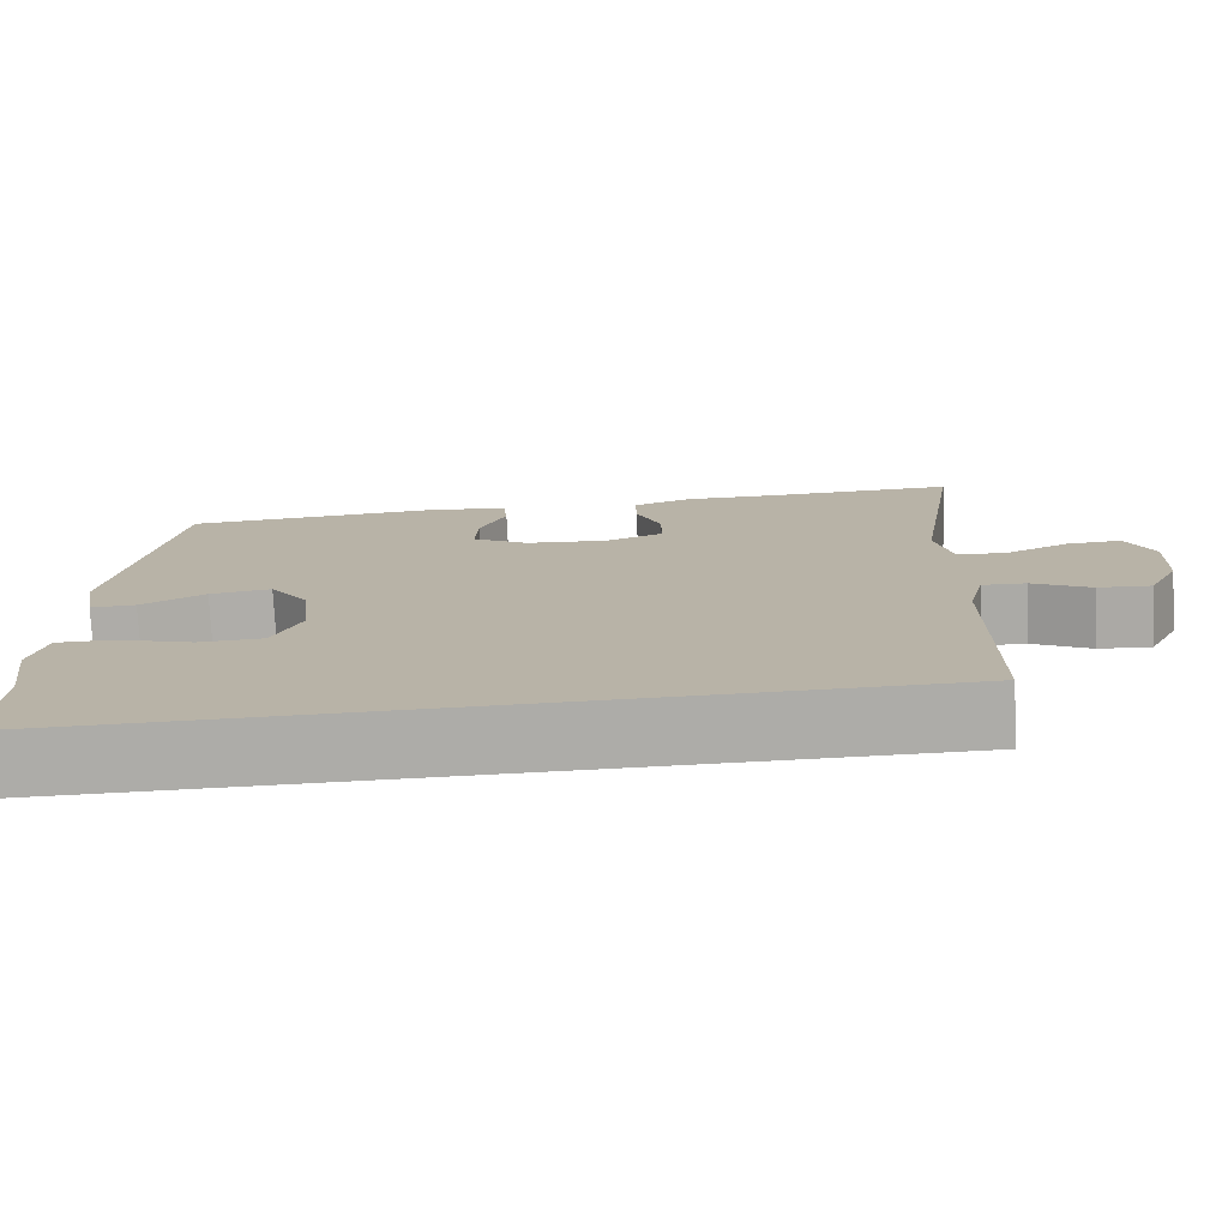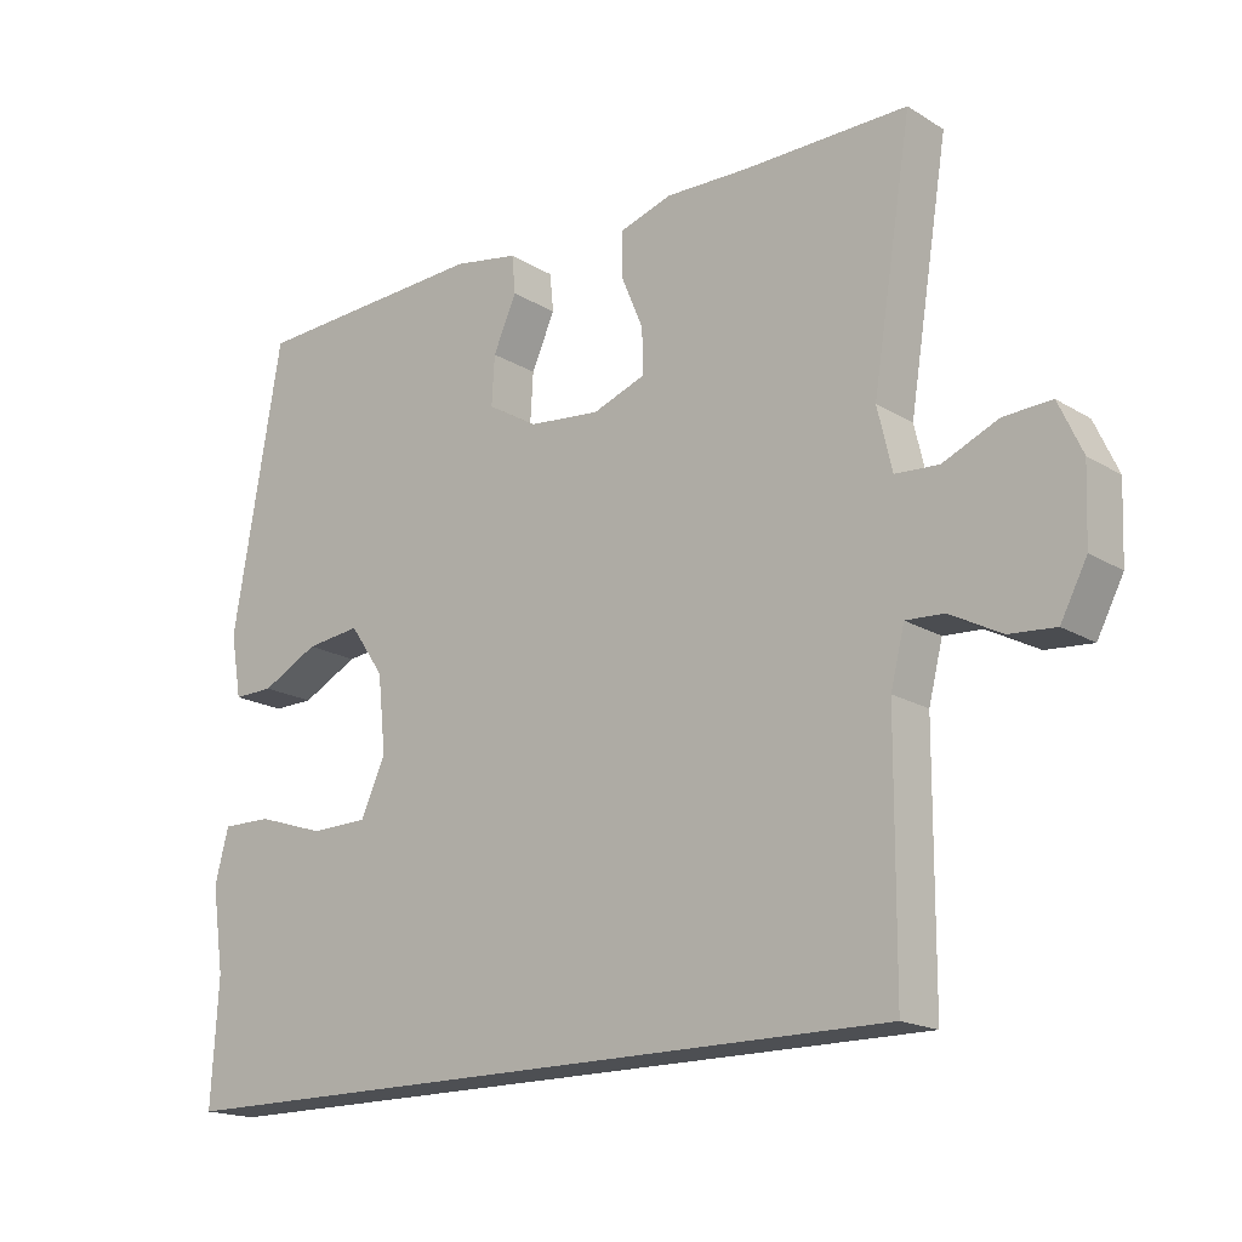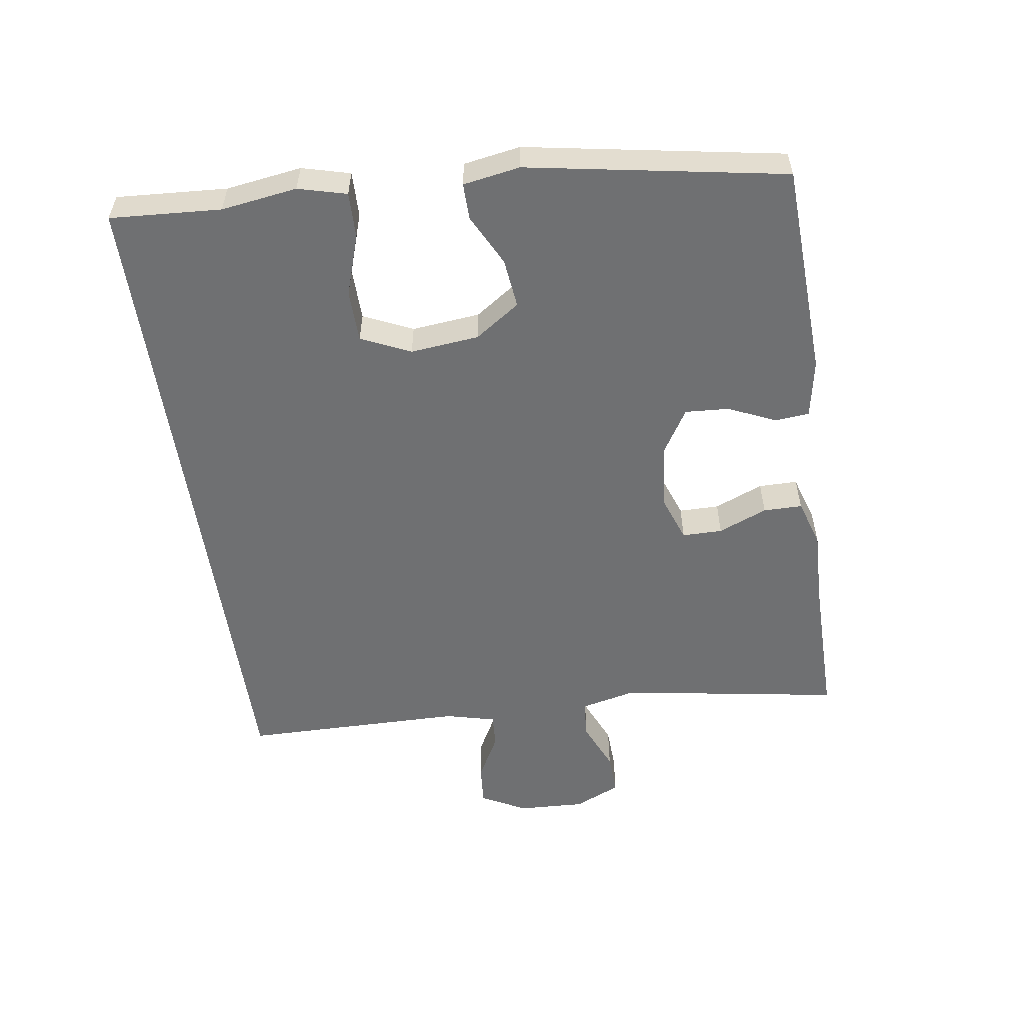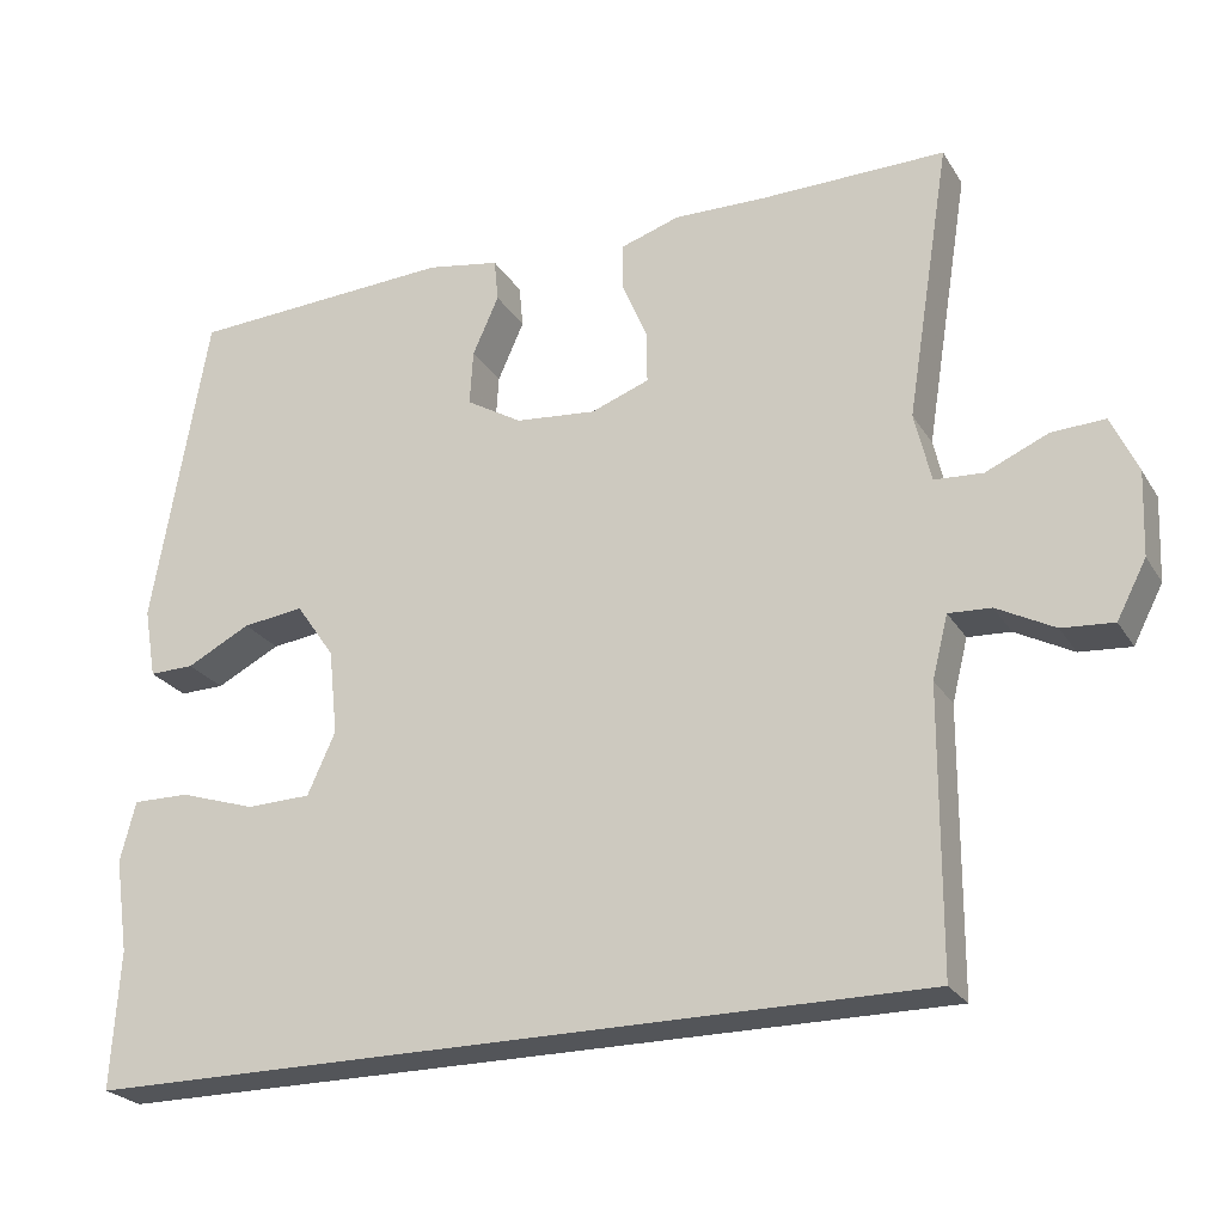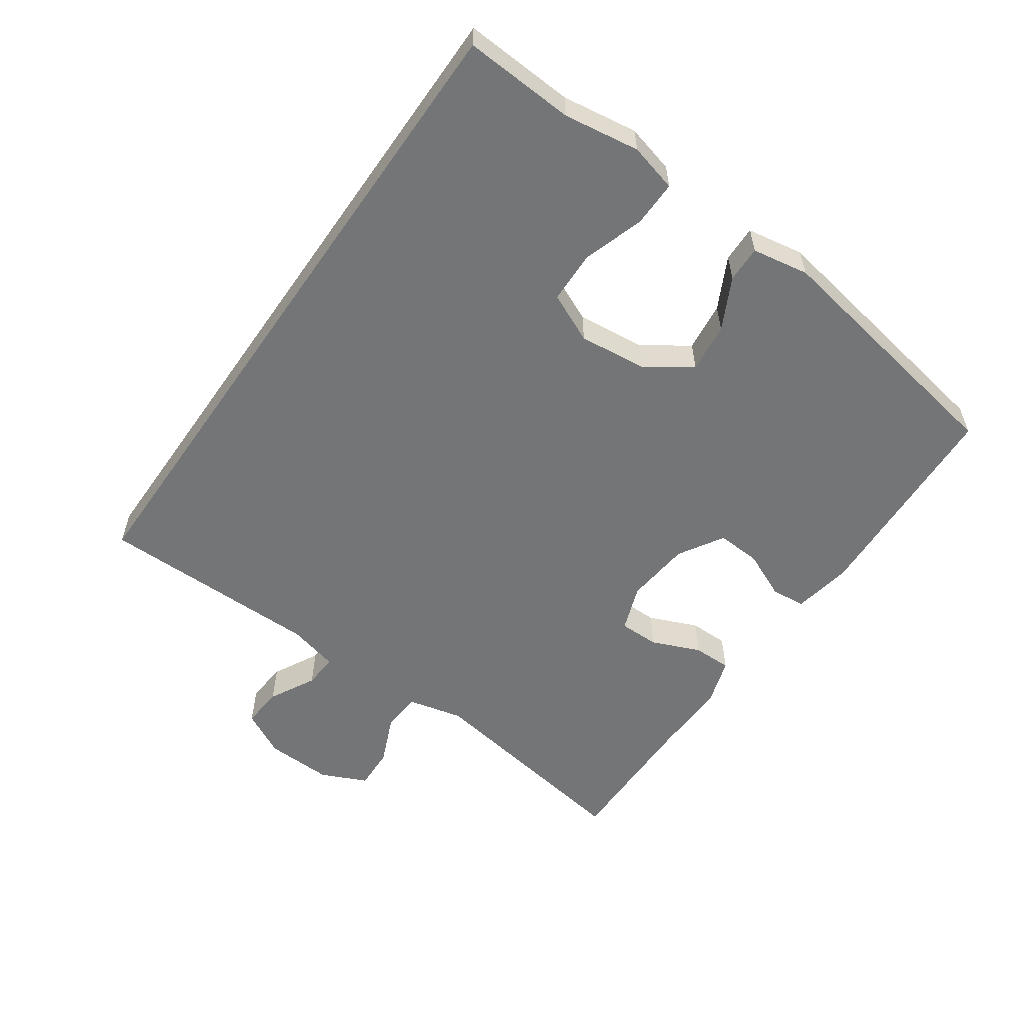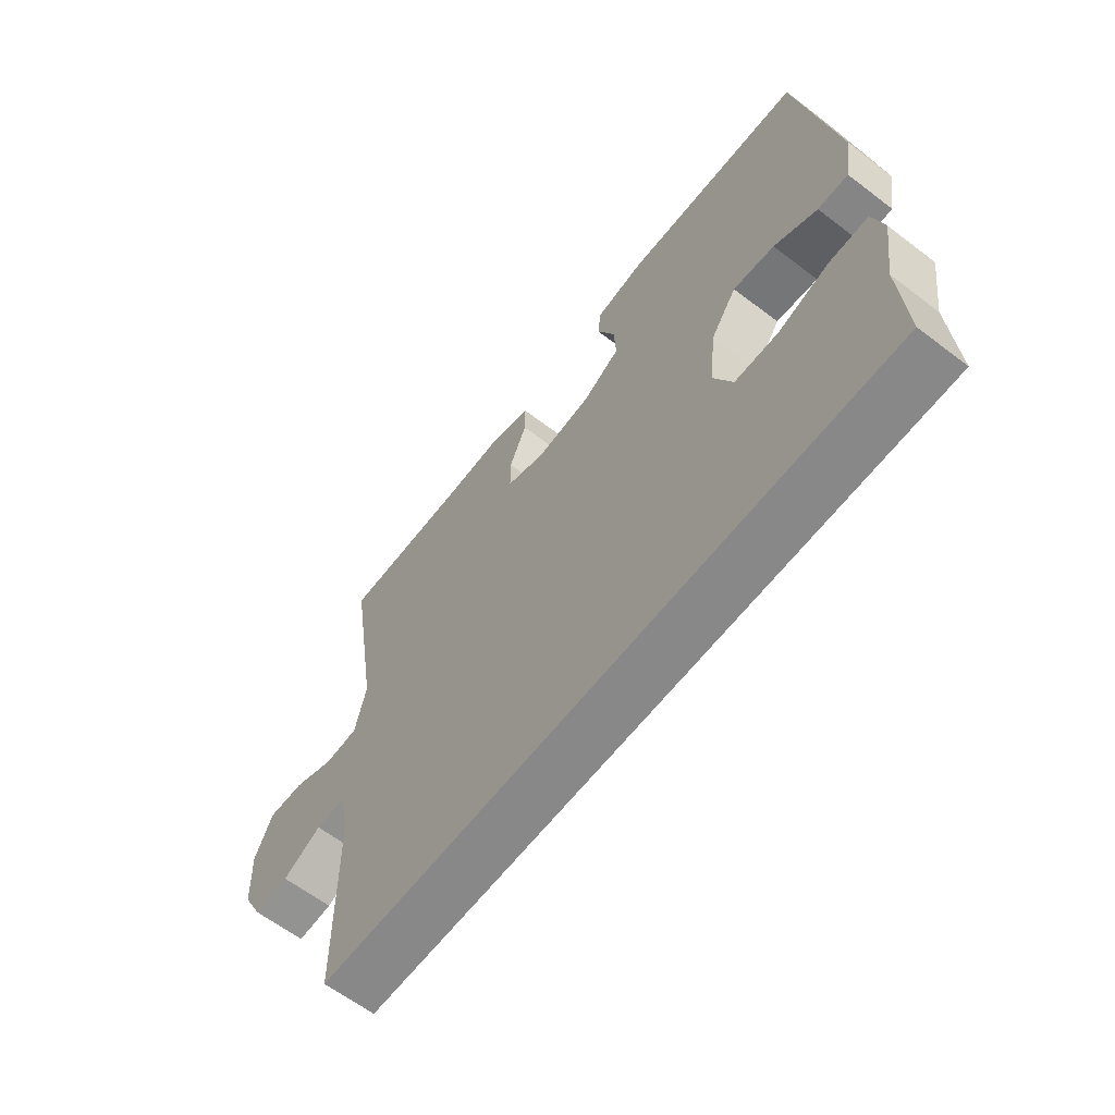
<metadata>
{"format":"obj","ext":"obj","renderer":"f3d","projection":"perspective","resolution":1024,"background":"white","views":[{"elev":-76.6,"azim":2.9,"up":"+Z"},{"elev":-17.8,"azim":40.3,"up":"+Z"},{"elev":-54.8,"azim":-81.8,"up":"+Y"},{"elev":-24.4,"azim":24.5,"up":"+Z"},{"elev":-56.4,"azim":-124.9,"up":"+Y"},{"elev":-62.7,"azim":-127.7,"up":"+Z"}]}
</metadata>
<code>
v -0.5 0.07 0.5
v -0.175 0.07 0.516
v -0.086 0.07 0.5
v -0.081 0.07 0.448
v -0.113 0.07 0.376
v -0.117 0.07 0.309
v -0.049 0.07 0.268
v 0.05 0.07 0.258
v 0.121 0.07 0.284
v 0.121 0.07 0.345
v 0.09 0.07 0.419
v 0.09 0.07 0.478
v 0.162 0.07 0.501
v 0.275 0.07 0.498
v 0.5 0.07 0.5
v 0.446 0.07 0.163
v 0.466 0.07 0.078
v 0.525 0.07 0.074
v 0.601 0.07 0.107
v 0.666 0.07 0.11
v 0.698 0.07 0.04
v 0.694 0.07 -0.062
v 0.658 0.07 -0.131
v 0.595 0.07 -0.126
v 0.525 0.07 -0.089
v 0.473 0.07 -0.086
v 0.454 0.07 -0.162
v 0.452 0.07 -0.5
v -0.573 0.07 -0.5
v -0.563 0.07 -0.332
v -0.58 0.07 -0.217
v -0.561 0.07 -0.144
v -0.492 0.07 -0.145
v -0.399 0.07 -0.175
v -0.32 0.07 -0.173
v -0.286 0.07 -0.098
v -0.297 0.07 0.006
v -0.344 0.07 0.074
v -0.419 0.07 0.065
v -0.497 0.07 0.025
v -0.552 0.07 0.024
v -0.567 0.07 0.11
v -0.5 0 0.5
v -0.175 0 0.516
v -0.086 0 0.5
v -0.081 0 0.448
v -0.113 0 0.376
v -0.117 0 0.309
v -0.049 0 0.268
v 0.05 0 0.258
v 0.121 0 0.284
v 0.121 0 0.345
v 0.09 0 0.419
v 0.09 0 0.478
v 0.162 0 0.501
v 0.275 0 0.498
v 0.5 0 0.5
v 0.446 0 0.163
v 0.466 0 0.078
v 0.525 0 0.074
v 0.601 0 0.107
v 0.666 0 0.11
v 0.698 0 0.04
v 0.694 0 -0.062
v 0.658 0 -0.131
v 0.595 0 -0.126
v 0.525 0 -0.089
v 0.473 0 -0.086
v 0.454 0 -0.162
v 0.452 0 -0.5
v -0.573 0 -0.5
v -0.563 0 -0.332
v -0.58 0 -0.217
v -0.561 0 -0.144
v -0.492 0 -0.145
v -0.399 0 -0.175
v -0.32 0 -0.173
v -0.286 0 -0.098
v -0.297 0 0.006
v -0.344 0 0.074
v -0.419 0 0.065
v -0.497 0 0.025
v -0.552 0 0.024
v -0.567 0 0.11
f 39 40 41 42
f 38 39 42 1
f 37 38 1 2
f 36 37 2 3
f 31 32 33 34
f 30 31 34 35
f 27 28 29 30
f 26 27 30 35
f 22 23 24 25
f 22 25 26
f 21 22 26
f 18 19 20 21
f 17 18 21 26
f 16 17 26 35
f 14 15 16
f 10 11 12 13
f 9 10 13 14
f 3 4 5
f 36 3 5
f 36 5 6
f 16 35 36
f 9 14 16
f 8 9 16 36
f 7 8 36
f 6 7 36
f 84 83 82 81
f 43 84 81 80
f 44 43 80 79
f 45 44 79 78
f 76 75 74 73
f 77 76 73 72
f 72 71 70 69
f 77 72 69 68
f 67 66 65 64
f 68 67 64
f 68 64 63
f 63 62 61 60
f 68 63 60 59
f 77 68 59 58
f 58 57 56
f 55 54 53 52
f 56 55 52 51
f 47 46 45
f 47 45 78
f 48 47 78
f 78 77 58
f 58 56 51
f 78 58 51 50
f 78 50 49
f 78 49 48
f 1 43 44 2
f 2 44 45 3
f 3 45 46 4
f 4 46 47 5
f 5 47 48 6
f 6 48 49 7
f 7 49 50 8
f 8 50 51 9
f 9 51 52 10
f 10 52 53 11
f 11 53 54 12
f 12 54 55 13
f 13 55 56 14
f 14 56 57 15
f 15 57 58 16
f 16 58 59 17
f 17 59 60 18
f 18 60 61 19
f 19 61 62 20
f 20 62 63 21
f 21 63 64 22
f 22 64 65 23
f 23 65 66 24
f 24 66 67 25
f 25 67 68 26
f 26 68 69 27
f 27 69 70 28
f 28 70 71 29
f 29 71 72 30
f 30 72 73 31
f 31 73 74 32
f 32 74 75 33
f 33 75 76 34
f 34 76 77 35
f 35 77 78 36
f 36 78 79 37
f 37 79 80 38
f 38 80 81 39
f 39 81 82 40
f 40 82 83 41
f 41 83 84 42
f 42 84 43 1

</code>
